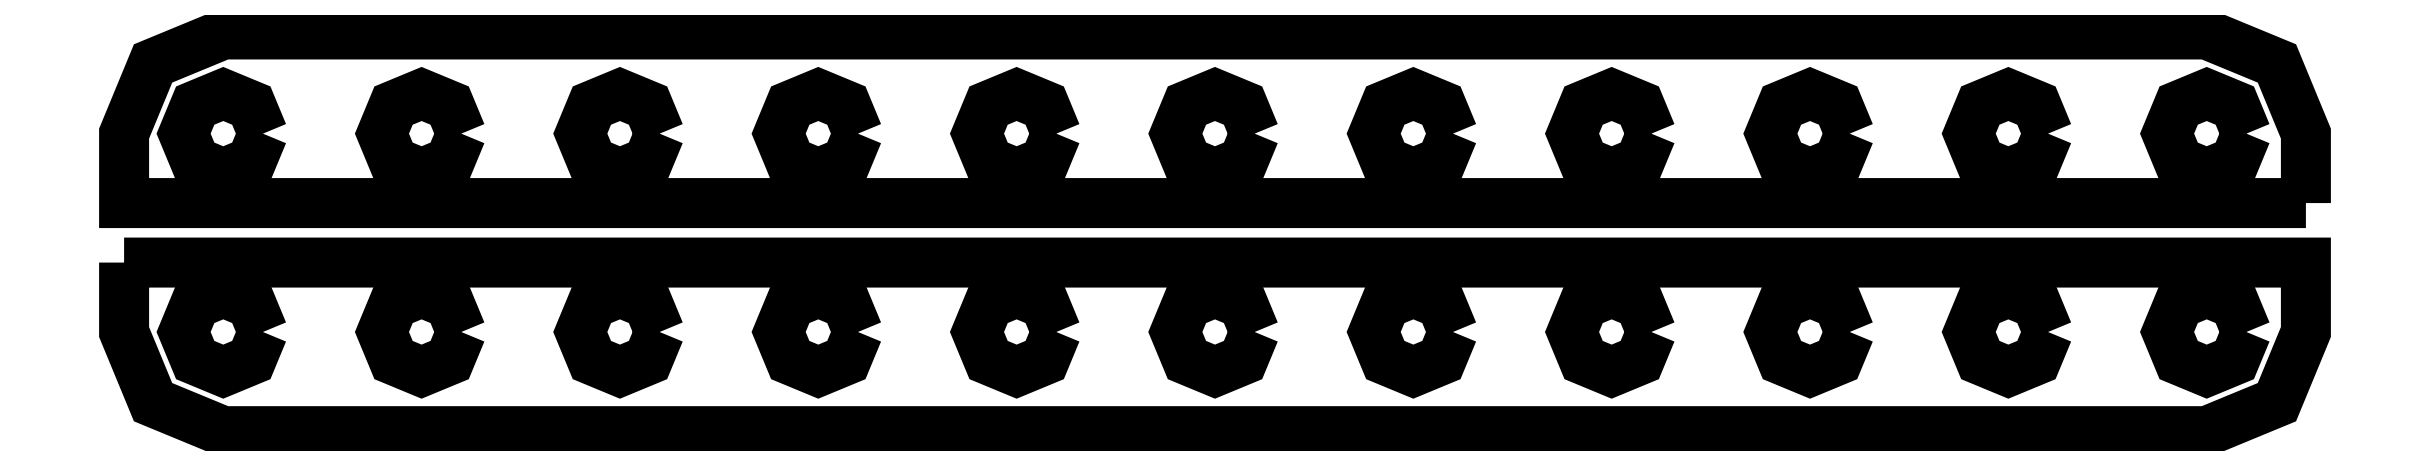
<metadata>
{"format":"dxf","ext":"dxf","renderer":"ezdxf+matplotlib","layout":"modelspace","background":"white","min_lineweight":24,"dpi":150}
</metadata>
<code>
0
SECTION
2
ENTITIES
0
LWPOLYLINE
8
Layer_1
90
13
70
0
10
110
20
11.5
30
0
10
110
20
13.25
30
0
10
110
20
15
30
0
10
108.5
20
18.54
30
0
10
105
20
20
30
0
10
55
20
20
30
0
10
5
20
20
30
0
10
1.461
20
18.54
30
0
10
1e-06
20
15
30
0
10
1e-06
20
13.25
30
0
10
0
20
11.5
30
0
10
55
20
11.5
30
0
10
110
20
11.5
30
0
0
LWPOLYLINE
8
Layer_1
90
13
70
0
10
-0
20
8.5
30
0
10
-0
20
6.75
30
0
10
0
20
5
30
0
10
1.461
20
1.461
30
0
10
5
20
1e-06
30
0
10
55
20
1e-06
30
0
10
105
20
1e-06
30
0
10
108.5
20
1.461
30
0
10
110
20
5
30
0
10
110
20
6.75
30
0
10
110
20
8.5
30
0
10
55
20
8.5
30
0
10
-0
20
8.5
30
0
0
LWPOLYLINE
8
Layer_1
90
9
70
0
10
17
20
15
30
0
10
16.41
20
13.59
30
0
10
15
20
13
30
0
10
13.59
20
13.59
30
0
10
13
20
15
30
0
10
13.59
20
16.41
30
0
10
15
20
17
30
0
10
16.41
20
16.41
30
0
10
17
20
15
30
0
0
LWPOLYLINE
8
Layer_1
90
9
70
0
10
7
20
15
30
0
10
6.414
20
13.59
30
0
10
5
20
13
30
0
10
3.586
20
13.59
30
0
10
3
20
15
30
0
10
3.586
20
16.41
30
0
10
5
20
17
30
0
10
6.414
20
16.41
30
0
10
7
20
15
30
0
0
LWPOLYLINE
8
Layer_1
90
9
70
0
10
37
20
15
30
0
10
36.41
20
13.59
30
0
10
35
20
13
30
0
10
33.59
20
13.59
30
0
10
33
20
15
30
0
10
33.59
20
16.41
30
0
10
35
20
17
30
0
10
36.41
20
16.41
30
0
10
37
20
15
30
0
0
LWPOLYLINE
8
Layer_1
90
9
70
0
10
27
20
15
30
0
10
26.41
20
13.59
30
0
10
25
20
13
30
0
10
23.59
20
13.59
30
0
10
23
20
15
30
0
10
23.59
20
16.41
30
0
10
25
20
17
30
0
10
26.41
20
16.41
30
0
10
27
20
15
30
0
0
LWPOLYLINE
8
Layer_1
90
9
70
0
10
57
20
15
30
0
10
56.41
20
13.59
30
0
10
55
20
13
30
0
10
53.59
20
13.59
30
0
10
53
20
15
30
0
10
53.59
20
16.41
30
0
10
55
20
17
30
0
10
56.41
20
16.41
30
0
10
57
20
15
30
0
0
LWPOLYLINE
8
Layer_1
90
9
70
0
10
47
20
15
30
0
10
46.41
20
13.59
30
0
10
45
20
13
30
0
10
43.59
20
13.59
30
0
10
43
20
15
30
0
10
43.59
20
16.41
30
0
10
45
20
17
30
0
10
46.41
20
16.41
30
0
10
47
20
15
30
0
0
LWPOLYLINE
8
Layer_1
90
9
70
0
10
77
20
15
30
0
10
76.41
20
13.59
30
0
10
75
20
13
30
0
10
73.59
20
13.59
30
0
10
73
20
15
30
0
10
73.59
20
16.41
30
0
10
75
20
17
30
0
10
76.41
20
16.41
30
0
10
77
20
15
30
0
0
LWPOLYLINE
8
Layer_1
90
9
70
0
10
67
20
15
30
0
10
66.41
20
13.59
30
0
10
65
20
13
30
0
10
63.59
20
13.59
30
0
10
63
20
15
30
0
10
63.59
20
16.41
30
0
10
65
20
17
30
0
10
66.41
20
16.41
30
0
10
67
20
15
30
0
0
LWPOLYLINE
8
Layer_1
90
9
70
0
10
97
20
15
30
0
10
96.41
20
13.59
30
0
10
95
20
13
30
0
10
93.59
20
13.59
30
0
10
93
20
15
30
0
10
93.59
20
16.41
30
0
10
95
20
17
30
0
10
96.41
20
16.41
30
0
10
97
20
15
30
0
0
LWPOLYLINE
8
Layer_1
90
9
70
0
10
87
20
15
30
0
10
86.41
20
13.59
30
0
10
85
20
13
30
0
10
83.59
20
13.59
30
0
10
83
20
15
30
0
10
83.59
20
16.41
30
0
10
85
20
17
30
0
10
86.41
20
16.41
30
0
10
87
20
15
30
0
0
LWPOLYLINE
8
Layer_1
90
9
70
0
10
107
20
15
30
0
10
106.4
20
13.59
30
0
10
105
20
13
30
0
10
103.6
20
13.59
30
0
10
103
20
15
30
0
10
103.6
20
16.41
30
0
10
105
20
17
30
0
10
106.4
20
16.41
30
0
10
107
20
15
30
0
0
LWPOLYLINE
8
Layer_1
90
9
70
0
10
17
20
5
30
0
10
16.41
20
3.586
30
0
10
15
20
3
30
0
10
13.59
20
3.586
30
0
10
13
20
5
30
0
10
13.59
20
6.414
30
0
10
15
20
7
30
0
10
16.41
20
6.414
30
0
10
17
20
5
30
0
0
LWPOLYLINE
8
Layer_1
90
9
70
0
10
7
20
5
30
0
10
6.414
20
3.586
30
0
10
5
20
3
30
0
10
3.586
20
3.586
30
0
10
3
20
5
30
0
10
3.586
20
6.414
30
0
10
5
20
7
30
0
10
6.414
20
6.414
30
0
10
7
20
5
30
0
0
LWPOLYLINE
8
Layer_1
90
9
70
0
10
37
20
5
30
0
10
36.41
20
3.586
30
0
10
35
20
3
30
0
10
33.59
20
3.586
30
0
10
33
20
5
30
0
10
33.59
20
6.414
30
0
10
35
20
7
30
0
10
36.41
20
6.414
30
0
10
37
20
5
30
0
0
LWPOLYLINE
8
Layer_1
90
9
70
0
10
27
20
5
30
0
10
26.41
20
3.586
30
0
10
25
20
3
30
0
10
23.59
20
3.586
30
0
10
23
20
5
30
0
10
23.59
20
6.414
30
0
10
25
20
7
30
0
10
26.41
20
6.414
30
0
10
27
20
5
30
0
0
LWPOLYLINE
8
Layer_1
90
9
70
0
10
57
20
5
30
0
10
56.41
20
3.586
30
0
10
55
20
3
30
0
10
53.59
20
3.586
30
0
10
53
20
5
30
0
10
53.59
20
6.414
30
0
10
55
20
7
30
0
10
56.41
20
6.414
30
0
10
57
20
5
30
0
0
LWPOLYLINE
8
Layer_1
90
9
70
0
10
47
20
5
30
0
10
46.41
20
3.586
30
0
10
45
20
3
30
0
10
43.59
20
3.586
30
0
10
43
20
5
30
0
10
43.59
20
6.414
30
0
10
45
20
7
30
0
10
46.41
20
6.414
30
0
10
47
20
5
30
0
0
LWPOLYLINE
8
Layer_1
90
9
70
0
10
77
20
5
30
0
10
76.41
20
3.586
30
0
10
75
20
3
30
0
10
73.59
20
3.586
30
0
10
73
20
5
30
0
10
73.59
20
6.414
30
0
10
75
20
7
30
0
10
76.41
20
6.414
30
0
10
77
20
5
30
0
0
LWPOLYLINE
8
Layer_1
90
9
70
0
10
67
20
5
30
0
10
66.41
20
3.586
30
0
10
65
20
3
30
0
10
63.59
20
3.586
30
0
10
63
20
5
30
0
10
63.59
20
6.414
30
0
10
65
20
7
30
0
10
66.41
20
6.414
30
0
10
67
20
5
30
0
0
LWPOLYLINE
8
Layer_1
90
9
70
0
10
97
20
5
30
0
10
96.41
20
3.586
30
0
10
95
20
3
30
0
10
93.59
20
3.586
30
0
10
93
20
5
30
0
10
93.59
20
6.414
30
0
10
95
20
7
30
0
10
96.41
20
6.414
30
0
10
97
20
5
30
0
0
LWPOLYLINE
8
Layer_1
90
9
70
0
10
87
20
5
30
0
10
86.41
20
3.586
30
0
10
85
20
3
30
0
10
83.59
20
3.586
30
0
10
83
20
5
30
0
10
83.59
20
6.414
30
0
10
85
20
7
30
0
10
86.41
20
6.414
30
0
10
87
20
5
30
0
0
LWPOLYLINE
8
Layer_1
90
9
70
0
10
107
20
5
30
0
10
106.4
20
3.586
30
0
10
105
20
3
30
0
10
103.6
20
3.586
30
0
10
103
20
5
30
0
10
103.6
20
6.414
30
0
10
105
20
7
30
0
10
106.4
20
6.414
30
0
10
107
20
5
30
0
0
ENDSEC
0
EOF

</code>
